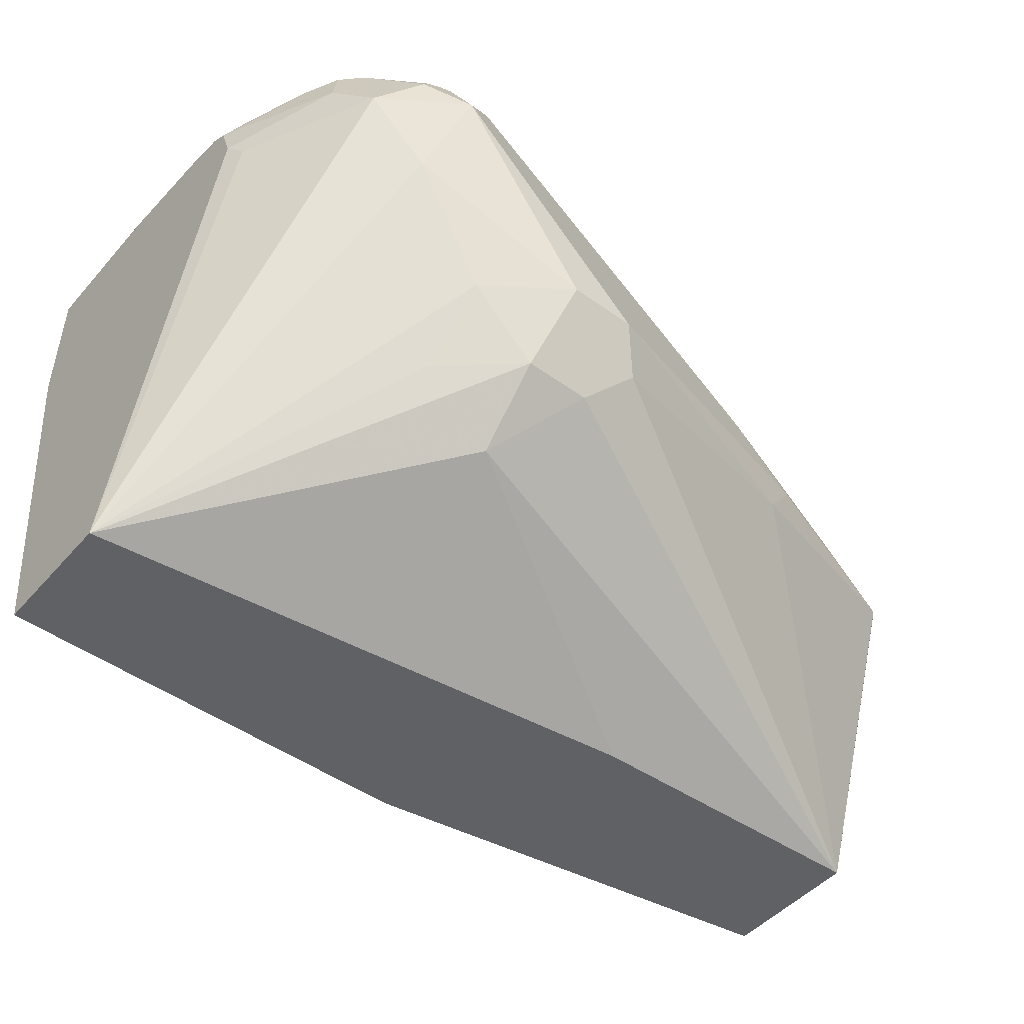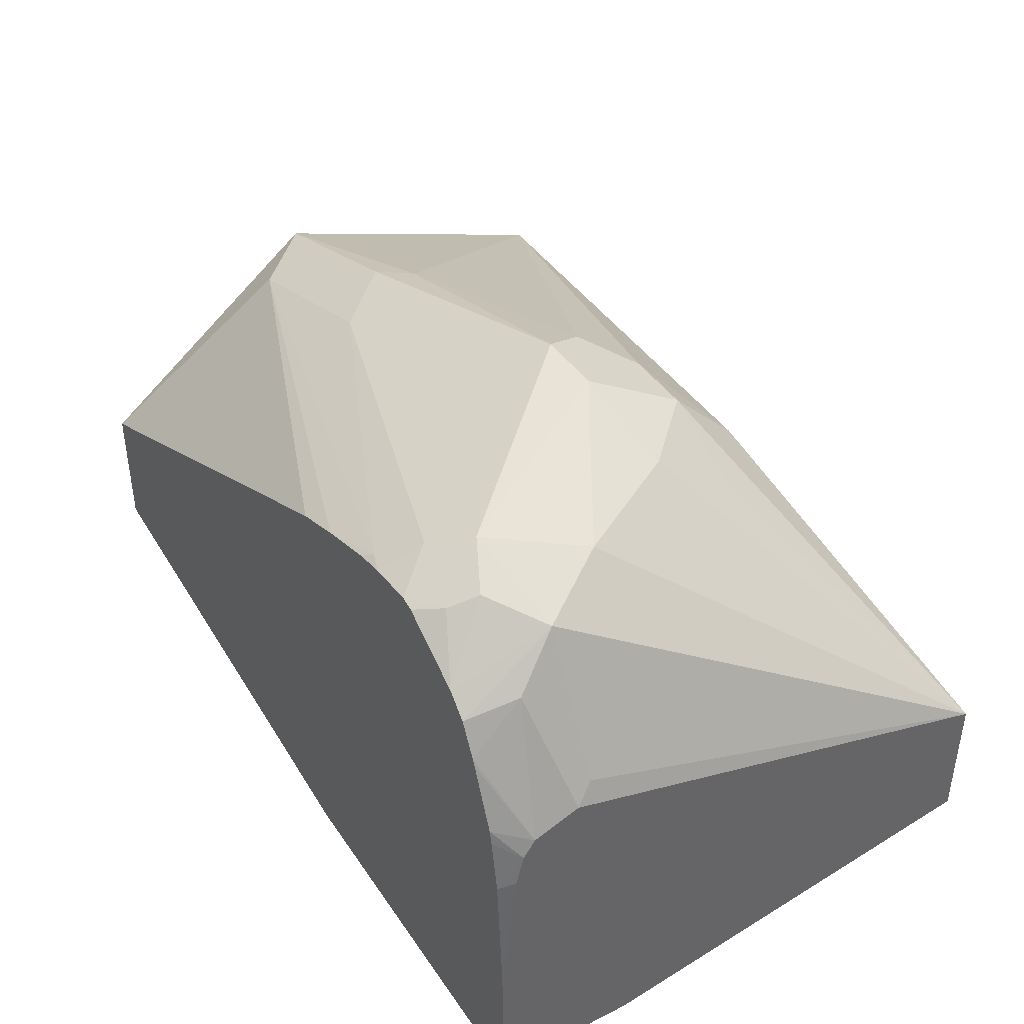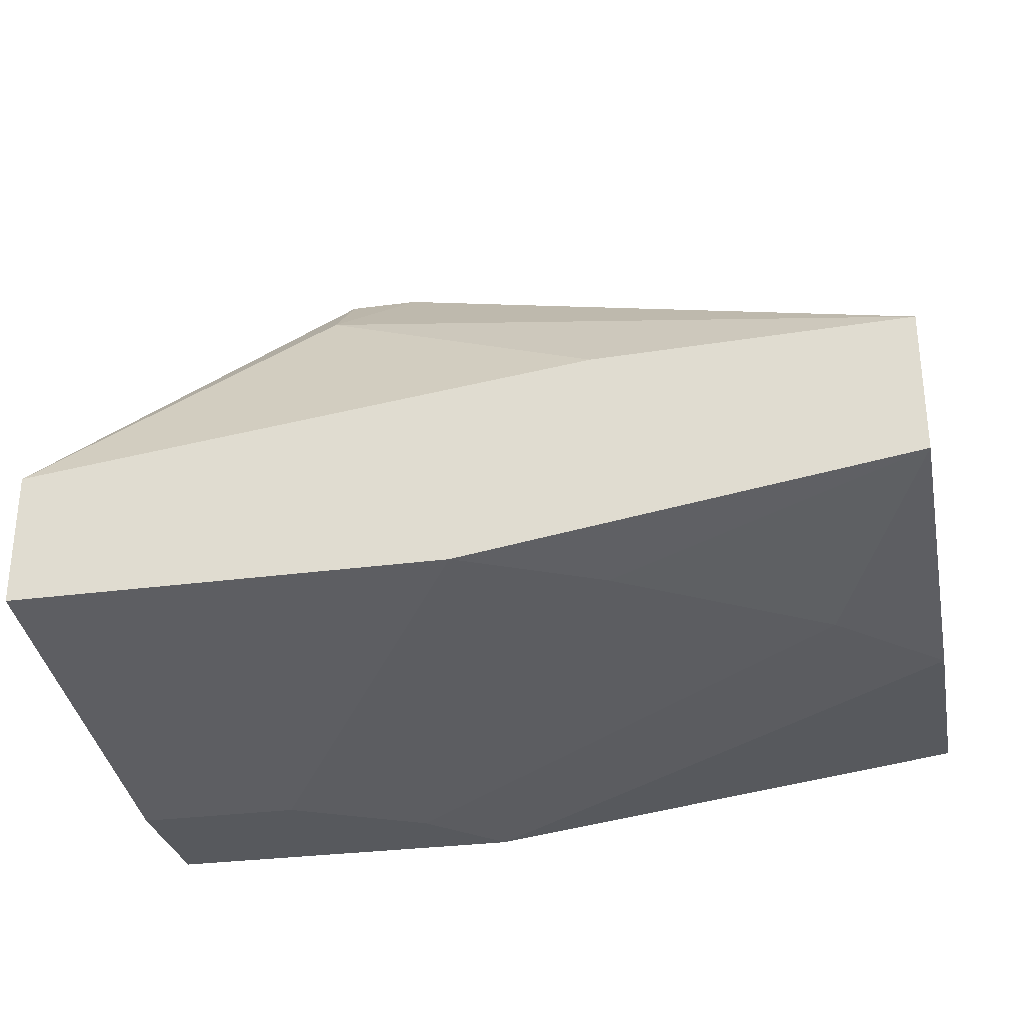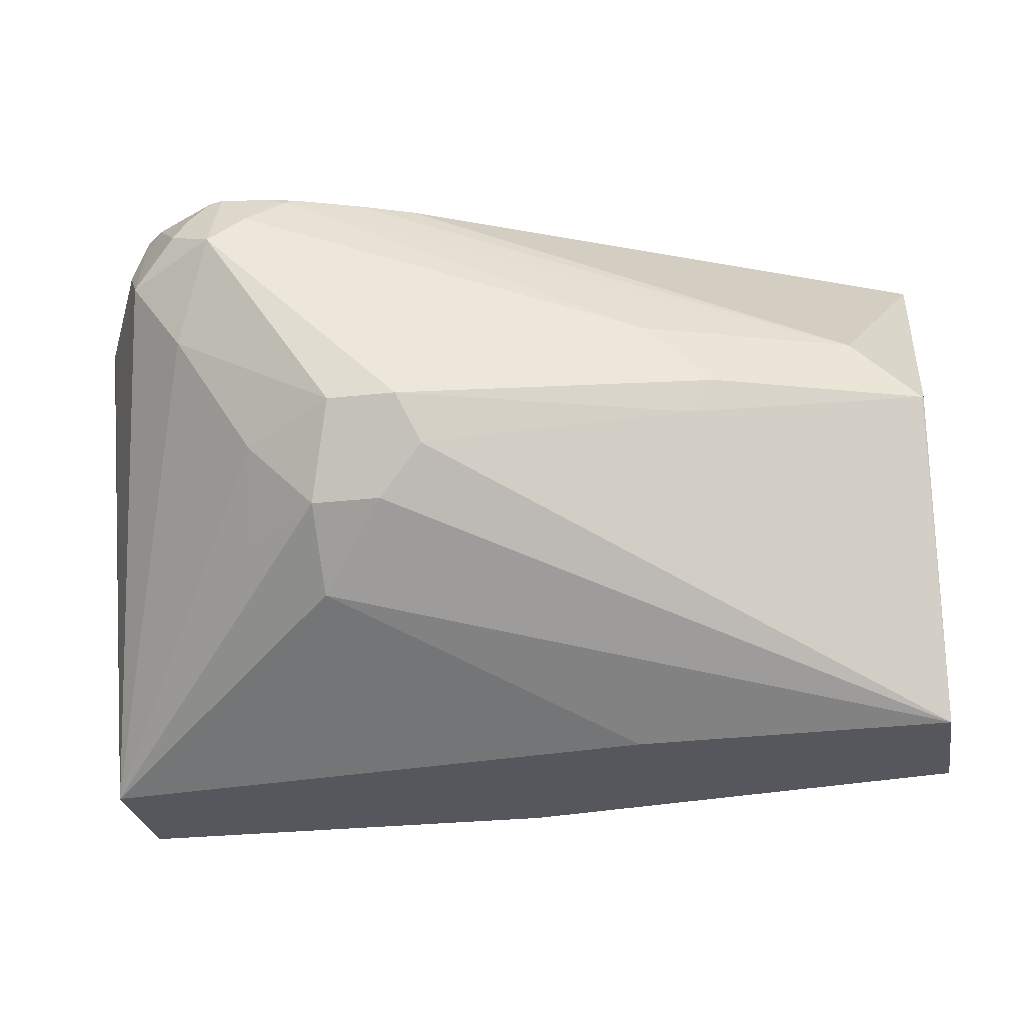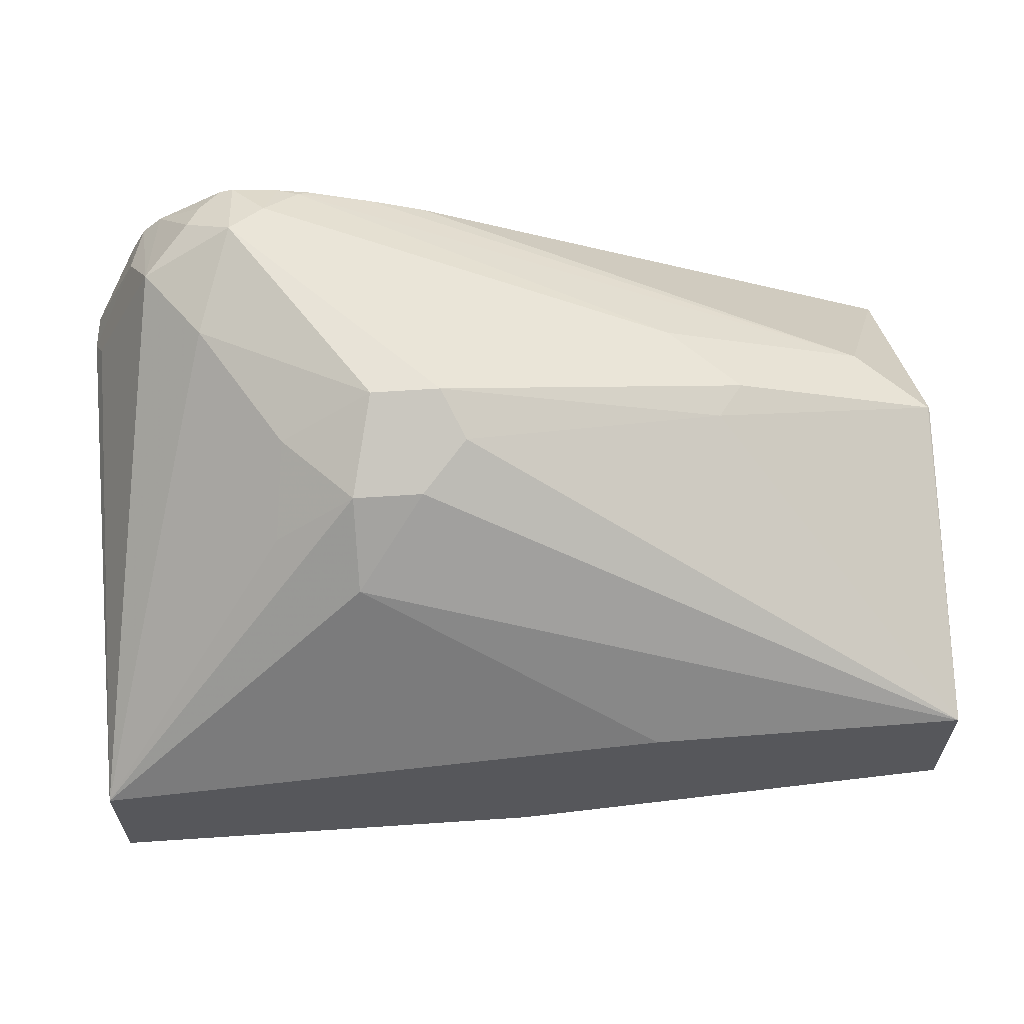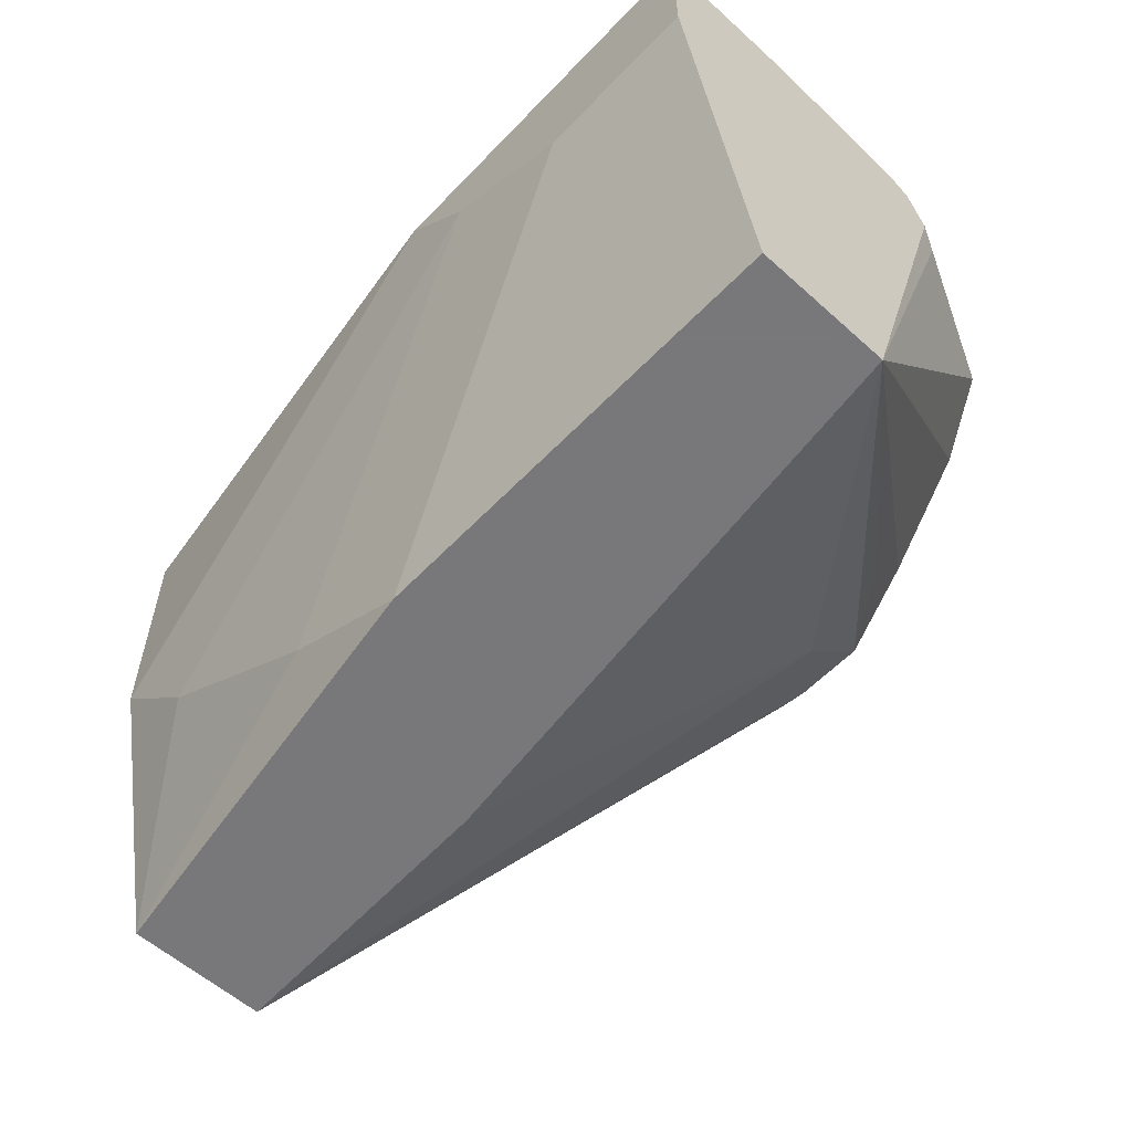
<metadata>
{"format":"obj","ext":"obj","renderer":"f3d","projection":"perspective","resolution":1024,"background":"white","views":[{"elev":-47.8,"azim":141.0,"up":"+Z"},{"elev":41.6,"azim":58.9,"up":"+Y"},{"elev":-29.6,"azim":-168.8,"up":"+Y"},{"elev":-27.5,"azim":-170.4,"up":"+Z"},{"elev":62.4,"azim":176.1,"up":"+Y"},{"elev":-57.6,"azim":47.0,"up":"+Z"}]}
</metadata>
<code>
v -0.01136 -0.1694 -0.3184
v -0.09881 -0.09881 -0.2823
v -0.09881 -0.07764 -0.2611
v -0.07411 -0.09528 -0.2646
v -0.07764 -0.07764 -0.2399
v -0.05293 -0.07411 -0.2011
v -0.03531 -0.07764 -0.1764
v -0.01413 -0.12 -0.1764
v -0.01136 -0.1255 -0.1709
v -0.01136 -0.2117 -0.3184
v -0.1897 -0.1482 -0.3184
v -0.12 -0.07764 -0.2611
v -0.2862 -0.1456 -0.3184
v -0.1129 -0.07057 -0.247
v -0.1059 -0.06353 -0.2329
v -0.06354 -0.06353 -0.1694
v -0.04941 -0.07057 -0.1623
v -0.03803 -0.08903 -0.146
v -0.03176 -0.09528 -0.146
v -0.02823 -0.09175 -0.1623
v -0.01136 -0.1306 -0.1567
v -0.01136 -0.2329 -0.1905
v -0.1474 -0.2117 -0.3184
v -0.1341 -0.07057 -0.247
v -0.2862 -0.1905 -0.3184
v -0.2862 -0.1116 -0.2223
v -0.2858 -0.1112 -0.2223
v -0.2144 -0.08999 -0.2329
v -0.127 -0.06353 -0.2329
v -0.1165 -0.06882 -0.2011
v -0.09529 -0.06882 -0.18
v -0.07411 -0.06882 -0.1588
v -0.06354 -0.07057 -0.1553
v -0.05293 -0.07411 -0.1535
v -0.06354 -0.07518 -0.146
v -0.05934 -0.07624 -0.146
v -0.02654 -0.1055 -0.146
v -0.01782 -0.127 -0.146
v -0.01136 -0.1361 -0.1531
v -0.02552 -0.1078 -0.146
v -0.01136 -0.2329 -0.146
v -0.06354 -0.2329 -0.1905
v -0.1059 -0.2329 -0.1694
v -0.1905 -0.2117 -0.2964
v -0.254 -0.2117 -0.254
v -0.2862 -0.2117 -0.2219
v -0.2862 -0.1117 -0.2221
v -0.2862 -0.1694 -0.146
v -0.2646 -0.1112 -0.2011
v -0.2223 -0.08999 -0.2223
v -0.2011 -0.08999 -0.2011
v -0.08468 -0.07676 -0.1482
v -0.0782 -0.07702 -0.146
v -0.01696 -0.1313 -0.146
v -0.01405 -0.1482 -0.146
v -0.01136 -0.1457 -0.1507
v -0.01136 -0.1878 -0.146
v -0.1292 -0.2329 -0.146
v -0.2862 -0.2117 -0.146
v -0.1249 -0.09209 -0.146
v -0.108 -0.08578 -0.146
v -0.08794 -0.07906 -0.146
f 21 38 39
f 21 37 40
f 21 40 38
f 25 44 45
f 22 41 58
f 23 42 43
f 22 43 42
f 23 43 44
f 23 44 25
f 24 28 29
f 20 37 21
f 22 58 43
f 19 37 20
f 18 41 57
f 18 40 37
f 18 38 40
f 18 54 38
f 18 55 54
f 18 57 55
f 18 58 41
f 18 59 58
f 18 48 59
f 18 60 48
f 18 61 60
f 18 62 61
f 18 53 62
f 25 45 46
f 18 37 19
f 26 47 27
f 18 35 53
f 27 48 49
f 55 57 56
f 52 62 53
f 52 61 62
f 49 52 51
f 49 61 52
f 49 60 61
f 48 60 49
f 46 58 59
f 43 45 44
f 43 46 45
f 43 58 46
f 39 55 56
f 39 54 55
f 38 54 39
f 34 35 36
f 32 51 52
f 32 35 33
f 32 53 35
f 32 52 53
f 31 51 32
f 30 51 31
f 30 50 51
f 29 50 30
f 28 50 29
f 27 50 28
f 27 51 50
f 27 49 51
f 27 47 48
f 18 36 35
f 13 59 48
f 17 35 34
f 3 15 5
f 3 14 15
f 3 24 14
f 3 12 24
f 3 5 4
f 2 13 12
f 2 11 13
f 2 12 3
f 1 11 2
f 1 13 11
f 1 25 13
f 1 23 25
f 5 15 6
f 1 10 23
f 1 41 22
f 1 57 41
f 1 56 57
f 1 39 56
f 1 21 39
f 1 9 21
f 1 8 9
f 1 7 8
f 1 6 7
f 1 5 6
f 1 4 5
f 1 3 4
f 1 22 10
f 6 15 16
f 1 2 3
f 7 16 17
f 17 33 35
f 17 34 18
f 16 33 17
f 16 32 33
f 16 31 32
f 16 30 31
f 16 29 30
f 6 16 7
f 14 29 15
f 14 24 29
f 13 28 24
f 13 27 28
f 13 26 27
f 15 29 16
f 13 48 47
f 13 47 26
f 7 18 19
f 7 19 20
f 7 20 9
f 7 9 8
f 9 20 21
f 7 17 18
f 10 42 23
f 12 13 24
f 13 25 46
f 13 46 59
f 18 34 36
f 10 22 42

</code>
